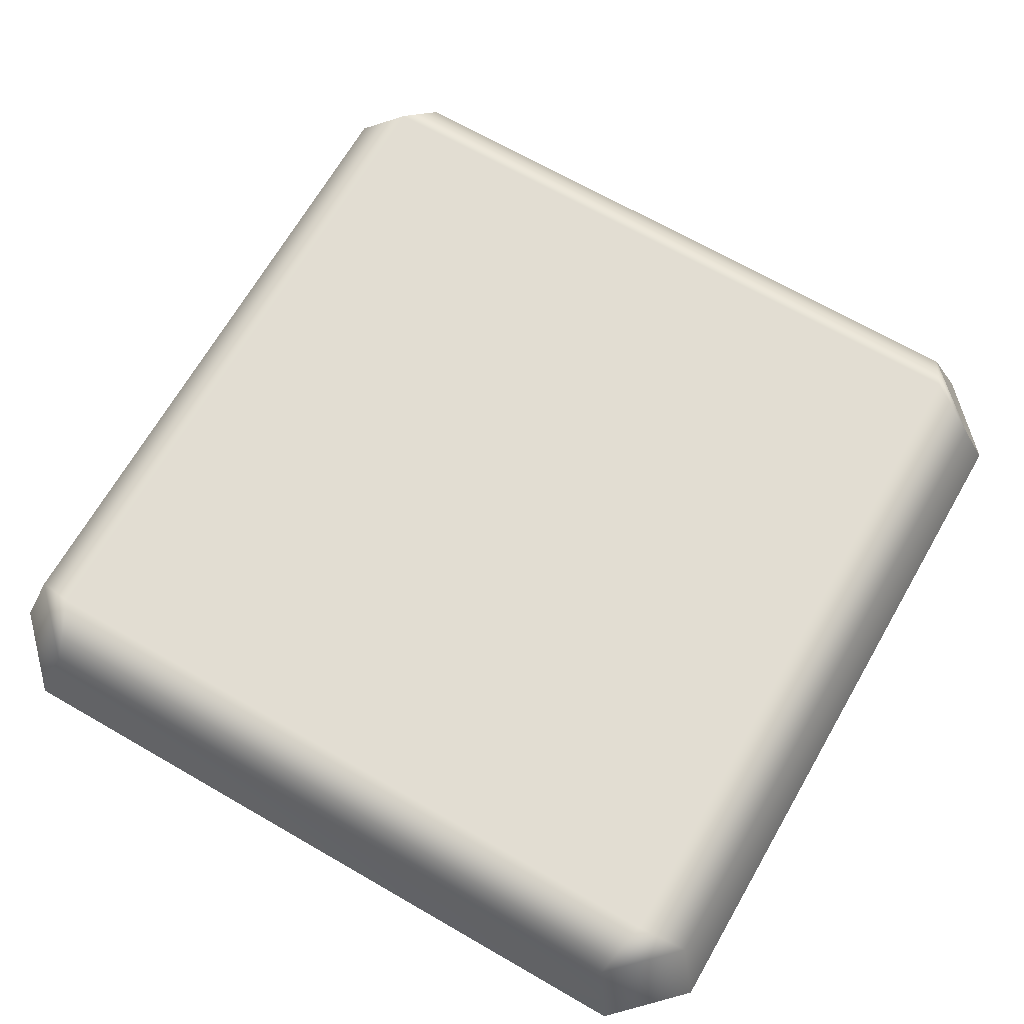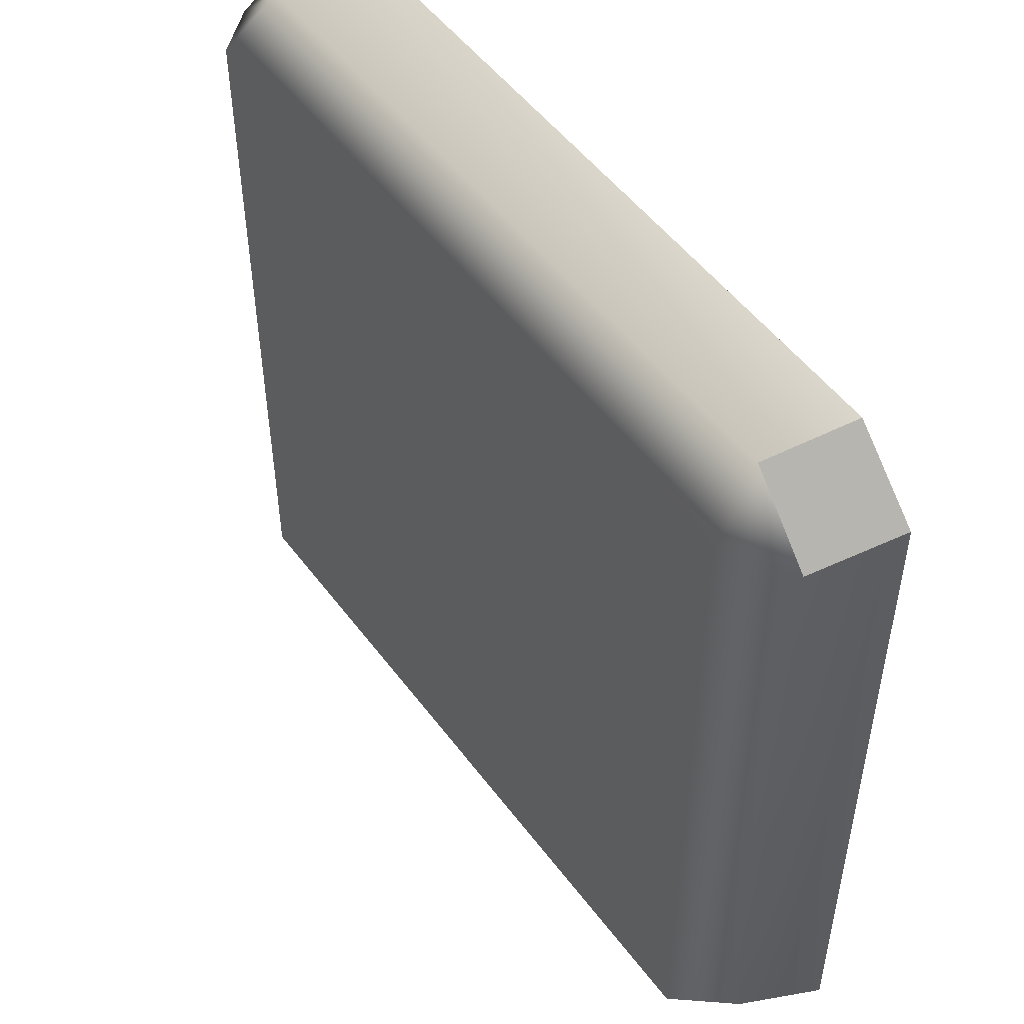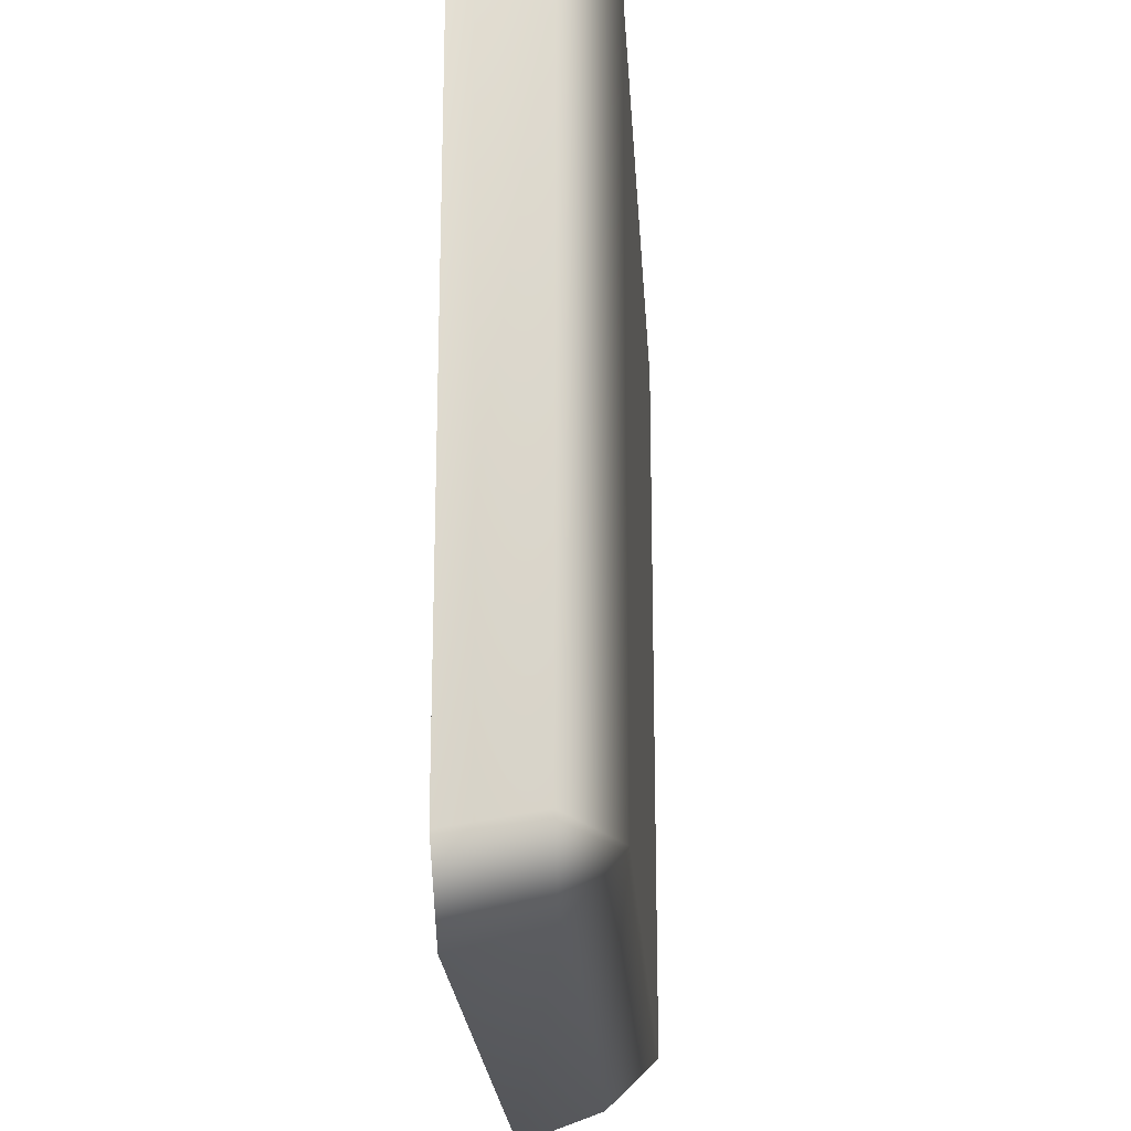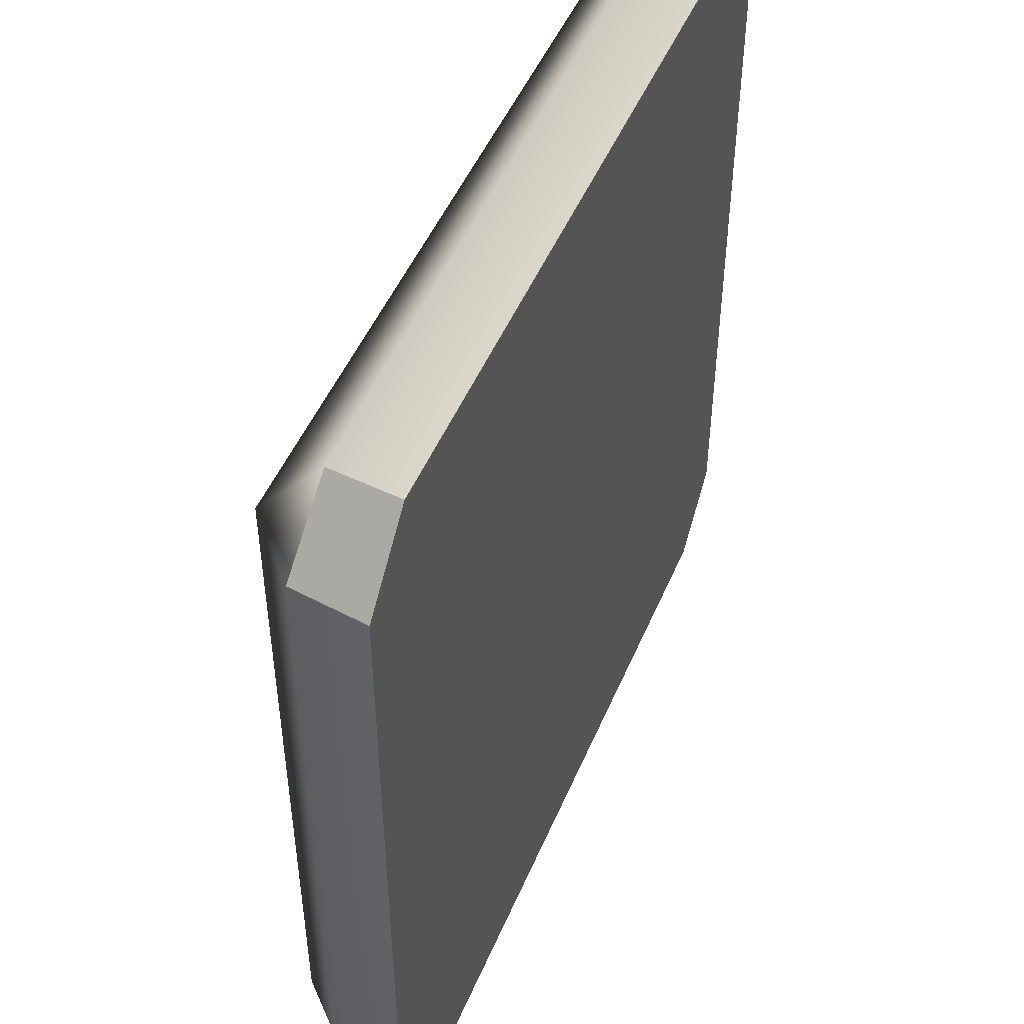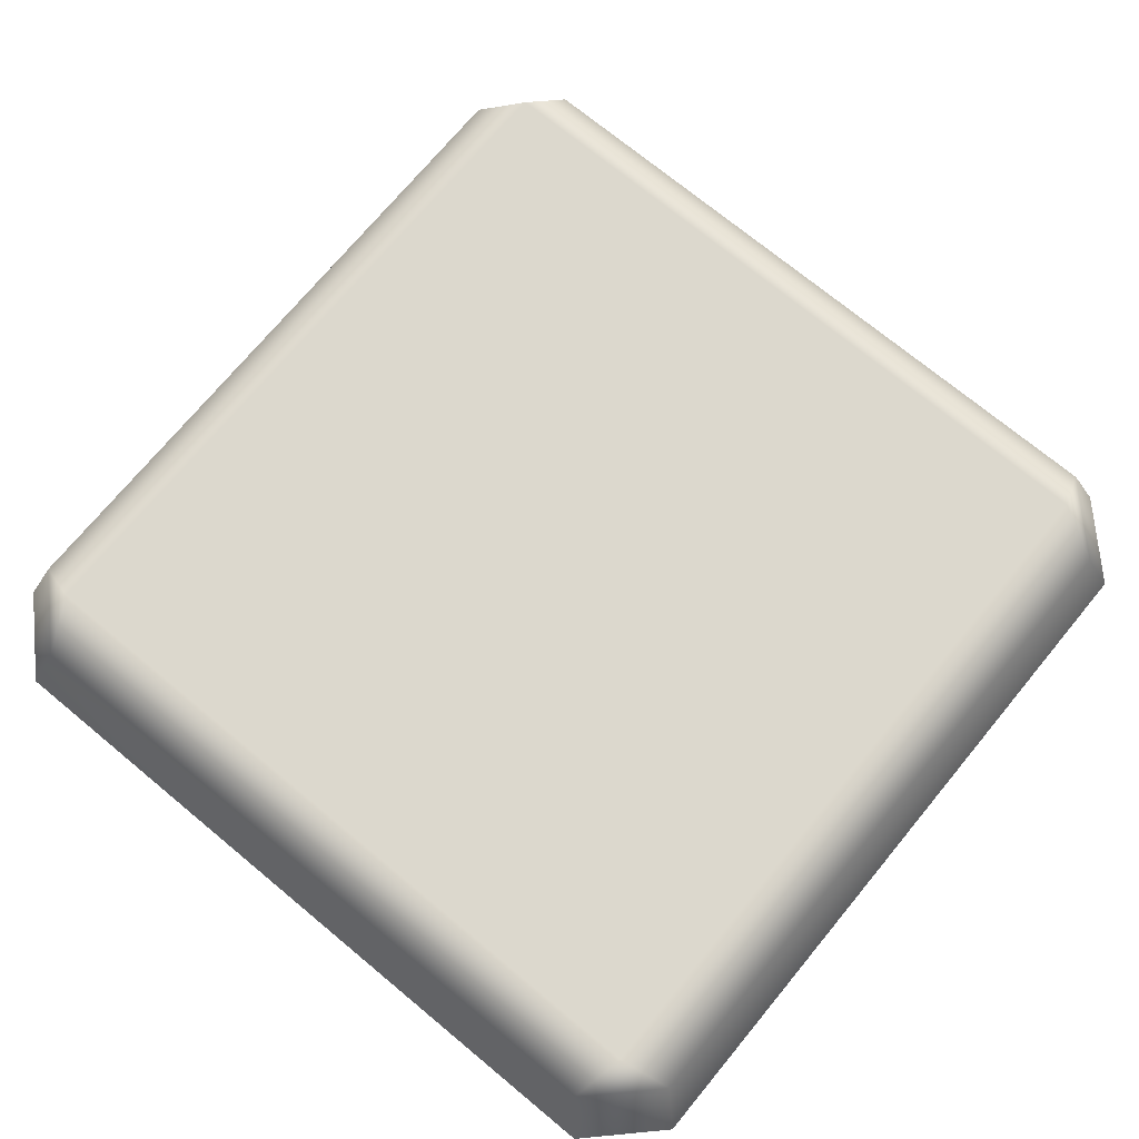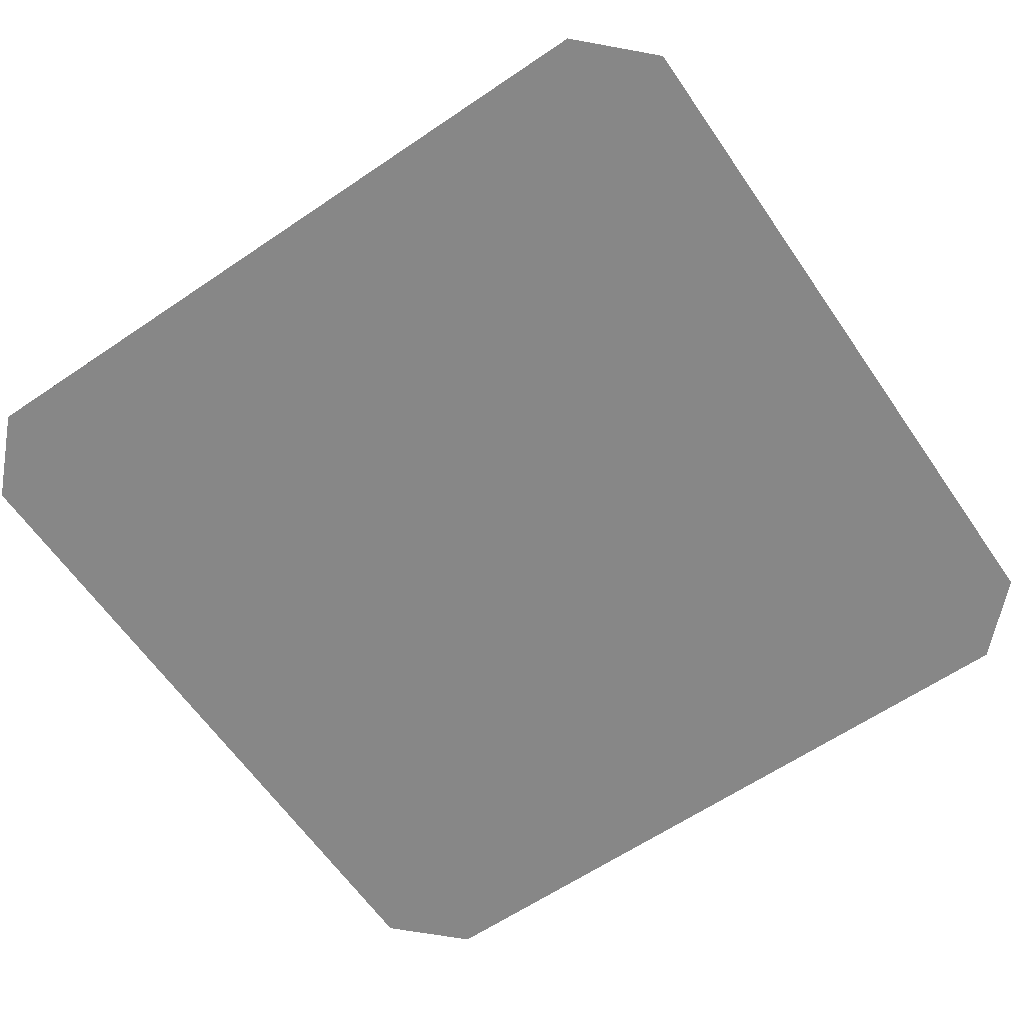
<metadata>
{"format":"obj","ext":"obj","renderer":"f3d","projection":"perspective","resolution":1024,"background":"white","views":[{"elev":68.1,"azim":-150.0,"up":"+Y"},{"elev":51.0,"azim":-125.4,"up":"+Z"},{"elev":-22.0,"azim":93.4,"up":"+Z"},{"elev":49.2,"azim":-67.5,"up":"+Z"},{"elev":72.6,"azim":129.6,"up":"+Y"},{"elev":-62.6,"azim":-55.5,"up":"+Y"}]}
</metadata>
<code>
g m_mine_brokentiles_02
v -0.194 -0.02963 0.1633
v -0.1825 0.007296 0.1537
v -0.1518 0.005489 0.1833
v -0.1633 -0.02963 0.194
v -0.1825 0.007296 0.1537
v -0.1825 0.007296 -0.1537
v -0.1596 0.02963 -0.1596
v -0.1596 0.02963 0.1596
v 0.1596 0.02963 -0.1596
v -0.1537 0.007296 -0.1825
v 0.1537 0.007296 -0.1825
v -0.1633 -0.02963 -0.194
v -0.194 -0.02963 -0.1633
v 0.1596 0.02963 0.1596
v 0.1537 0.007296 0.1825
v -0.1518 0.005489 0.1833
v 0.1825 0.007296 -0.1537
v 0.1825 0.007296 0.1537
v 0.1633 -0.02963 0.194
v 0.194 -0.02963 0.1633
v 0.194 -0.02963 -0.1633
v 0.1633 -0.02963 -0.194
v -0.1633 -0.02963 0.194
v -0.194 -0.02963 0.1633
v 0.1633 -0.02963 0.194
v 0.194 -0.02963 0.1633
v 0.194 -0.02963 -0.1633
v 0.1633 -0.02963 -0.194
v -0.1633 -0.02963 0.194
v -0.1633 -0.02963 -0.194
v -0.194 -0.02963 -0.1633
v -0.194 -0.02963 0.1633
g m_mine_brokentiles_02_0
f 3 2 1
f 4 3 1
f 7 6 5
f 8 7 5
f 9 7 8
f 10 7 9
f 10 6 7
f 11 10 9
f 6 10 12
f 12 10 11
f 13 6 12
f 14 9 8
f 15 14 8
f 16 15 8
f 16 8 5
f 17 9 14
f 17 11 9
f 18 17 14
f 15 18 14
f 18 15 19
f 19 15 16
f 20 18 19
f 11 17 21
f 21 17 18
f 20 21 18
f 22 11 21
f 22 12 11
f 23 19 16
f 13 24 6
f 24 5 6
f 27 26 25
f 28 27 25
f 28 25 29
f 30 28 29
f 31 30 29
f 32 31 29

</code>
